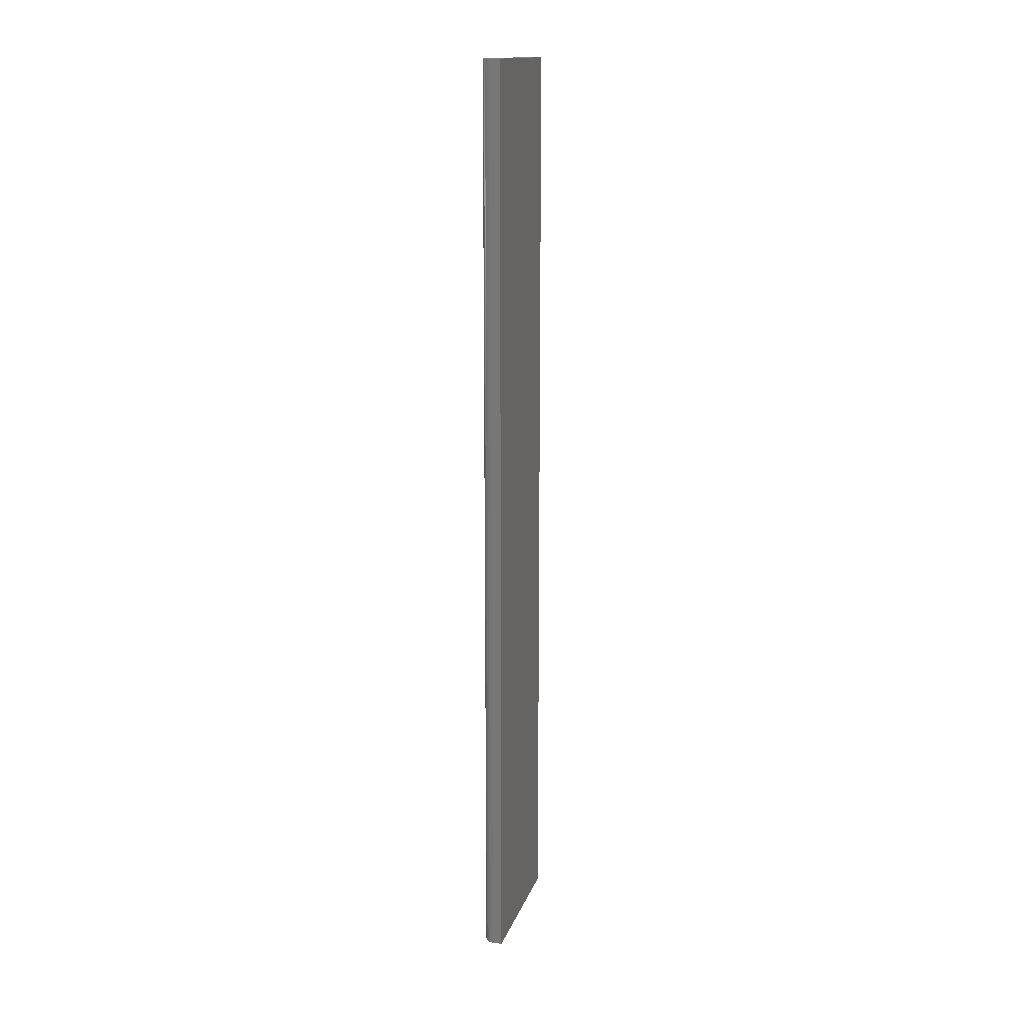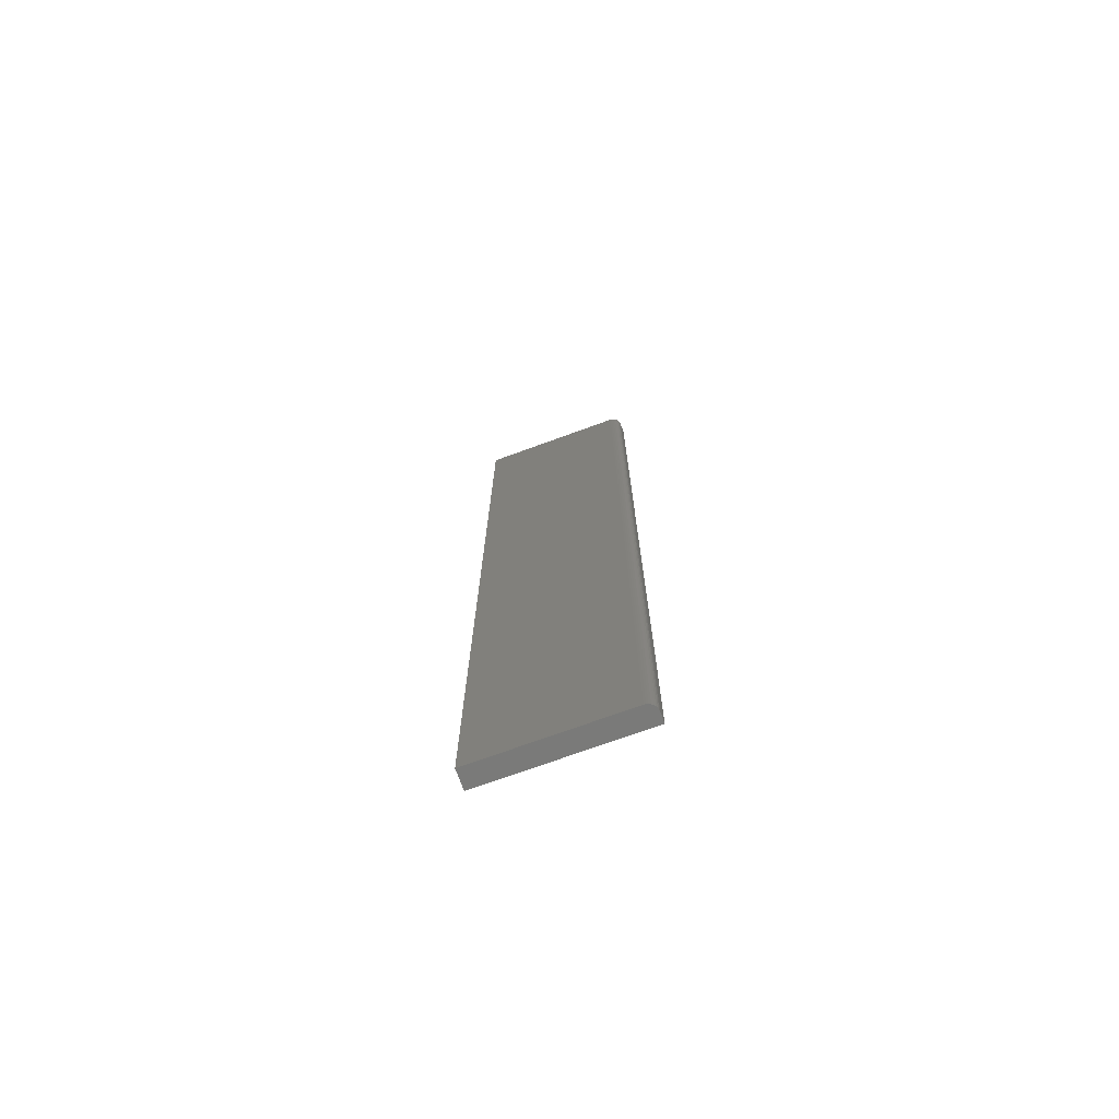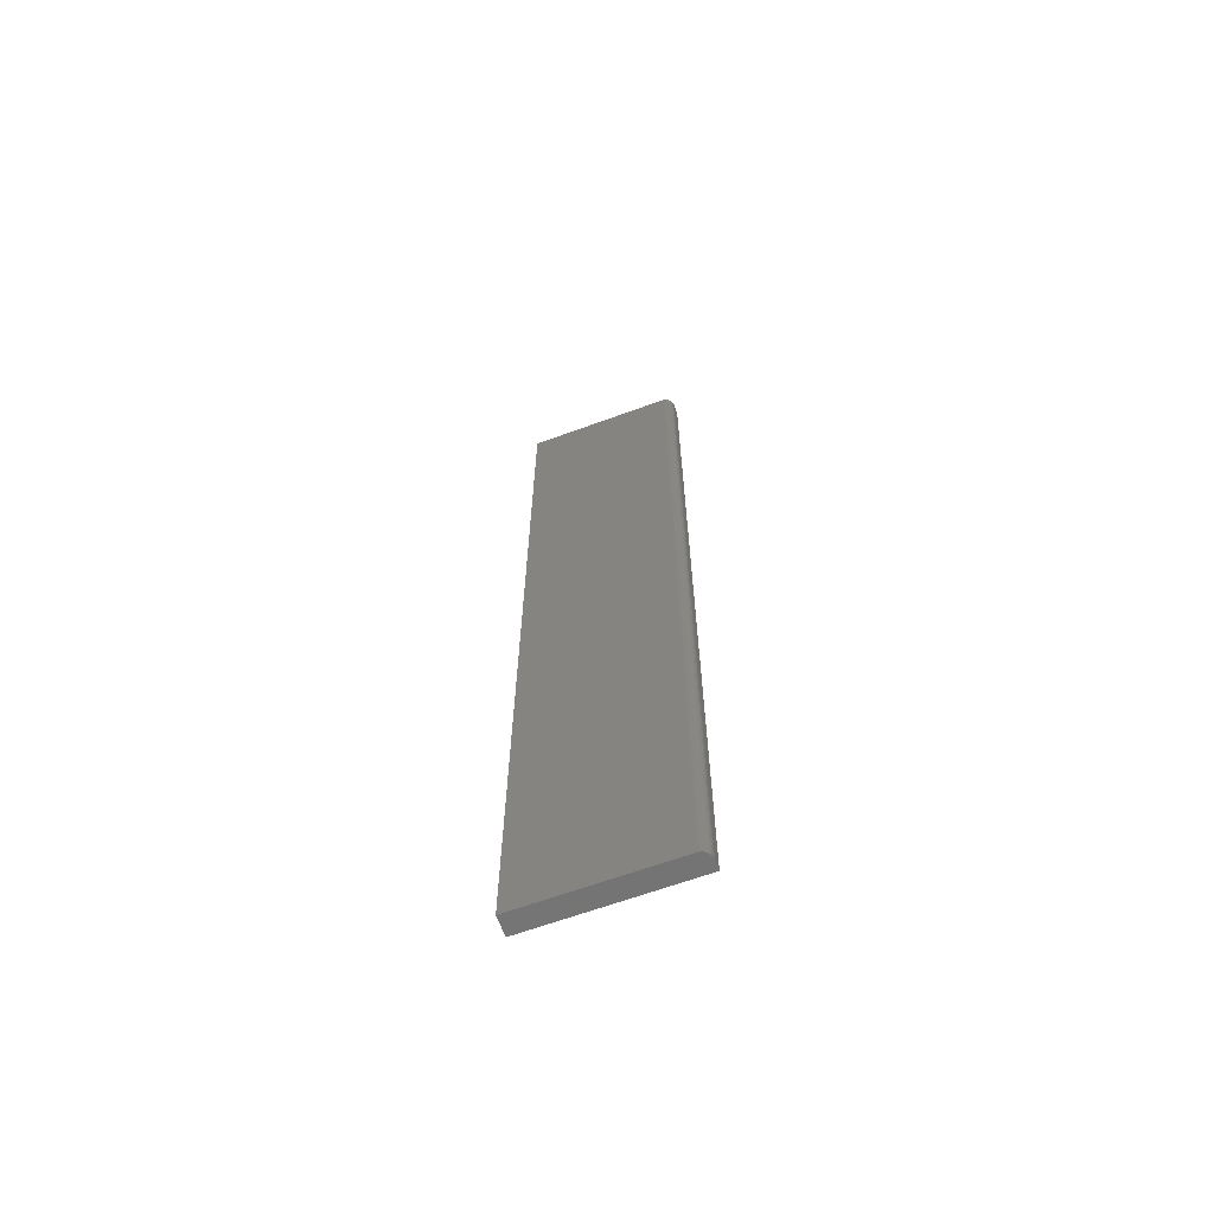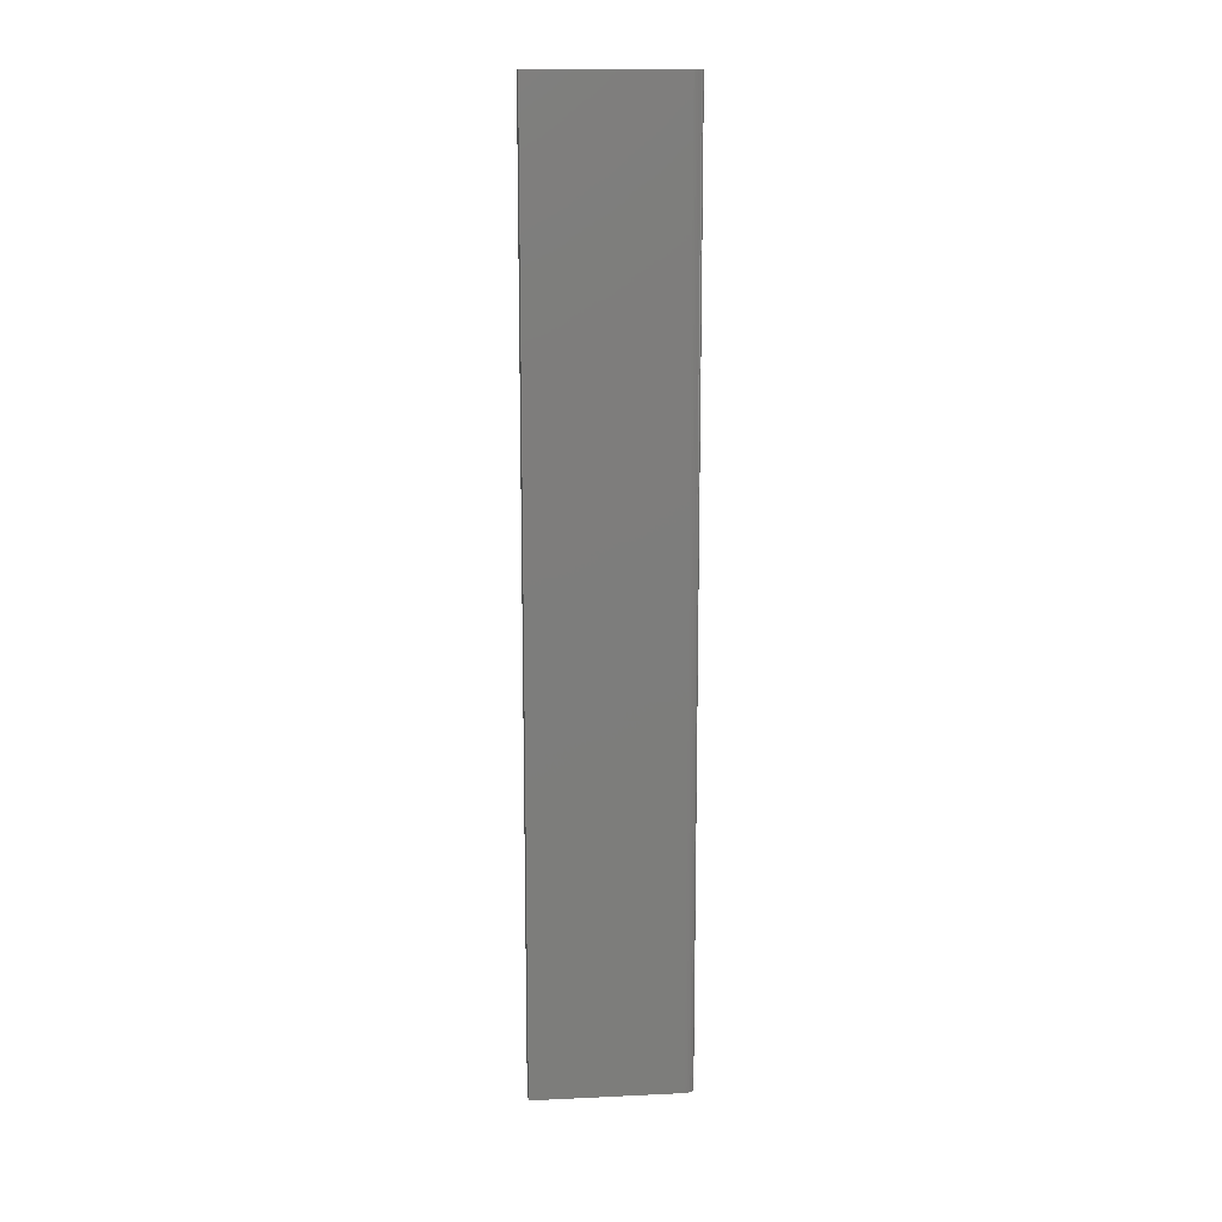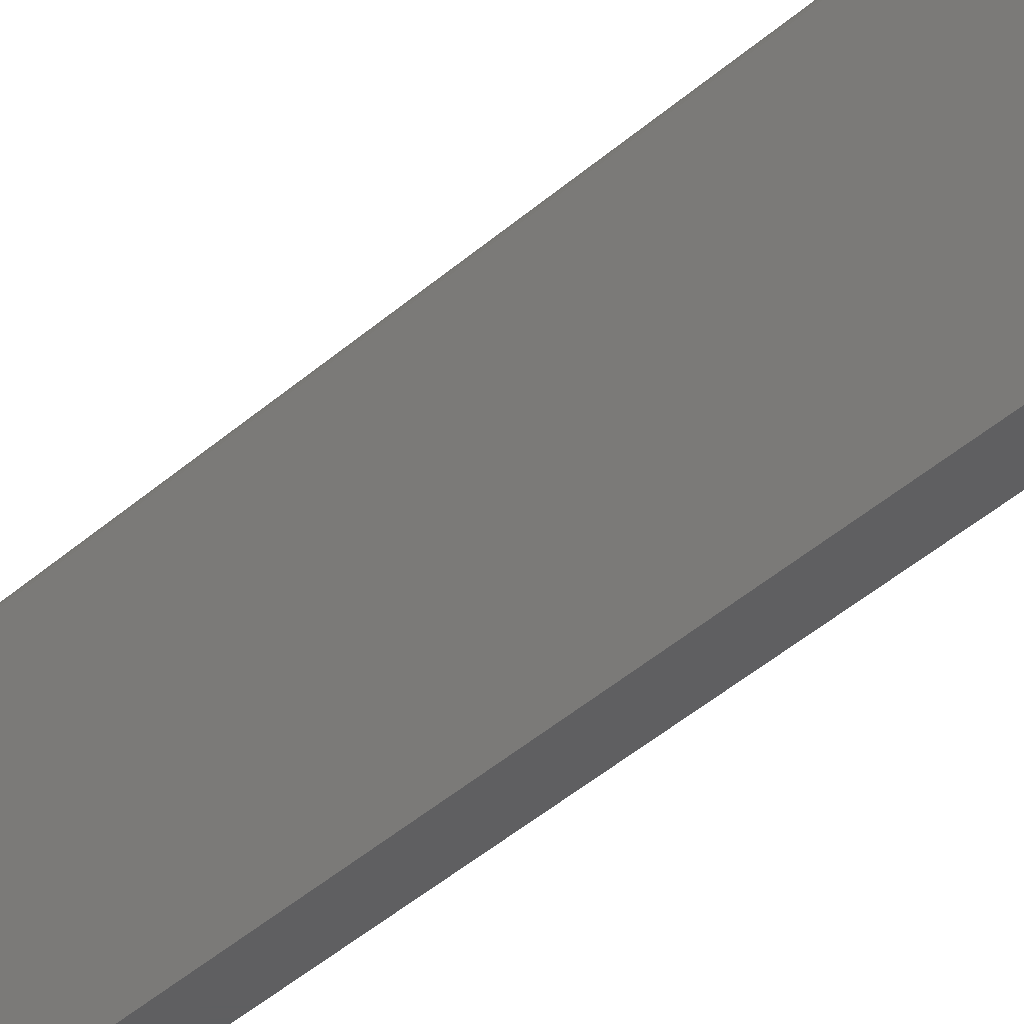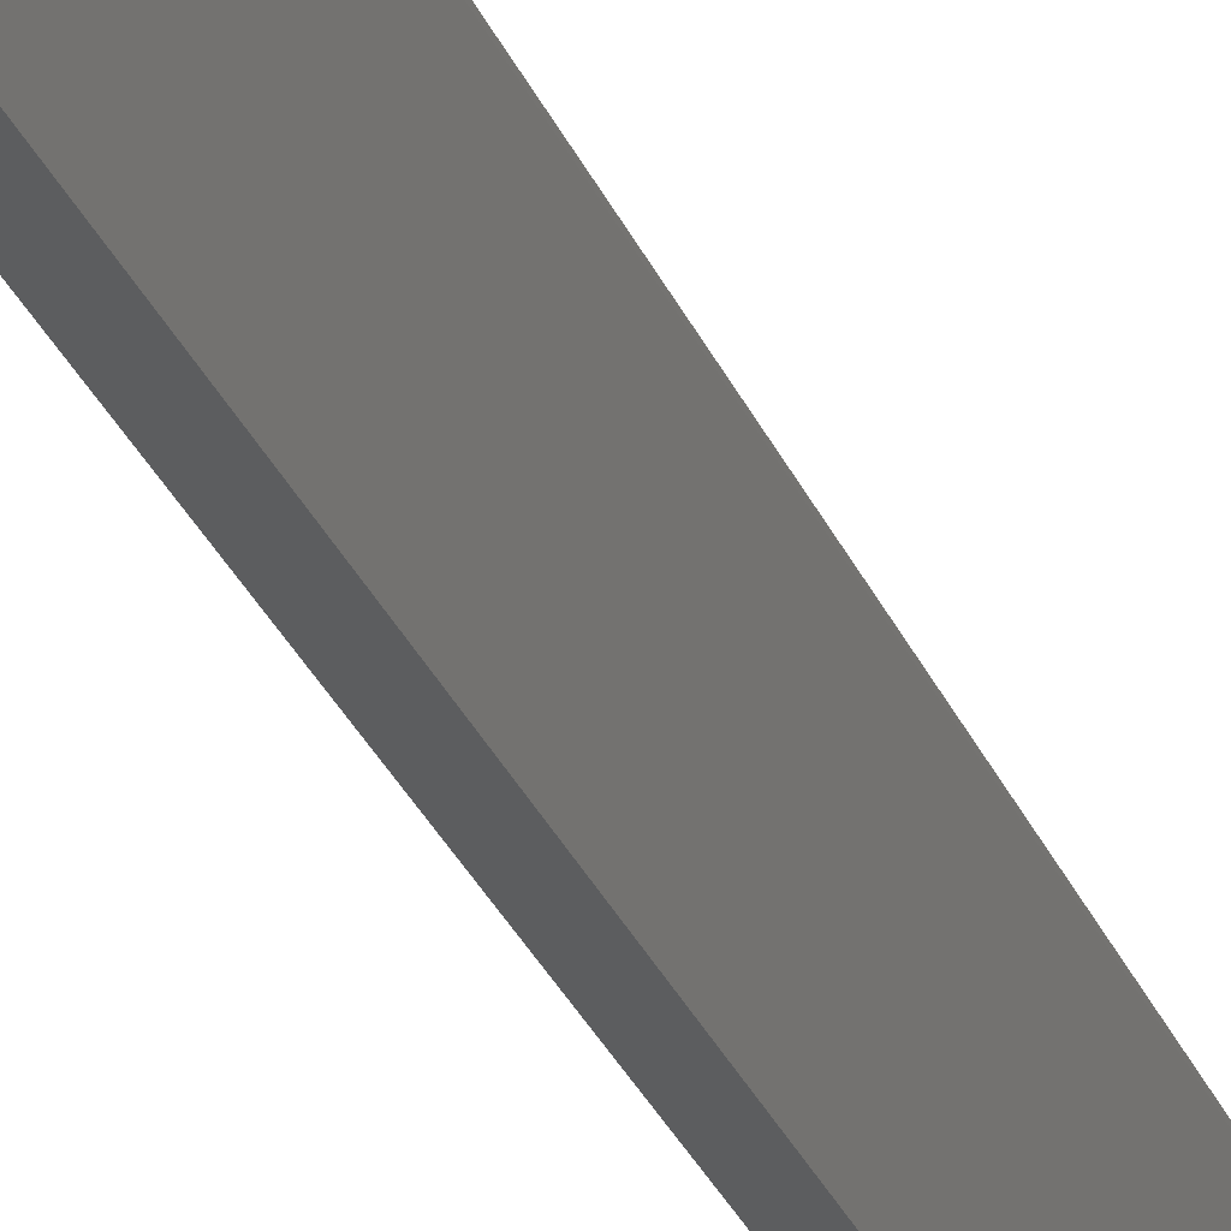
<metadata>
{"format":"stl","ext":"stl","renderer":"f3d","projection":"perspective","resolution":1024,"background":"white","views":[{"elev":15.3,"azim":-164.6,"up":"+Z"},{"elev":-72.9,"azim":110.0,"up":"+Z"},{"elev":-65.0,"azim":110.2,"up":"+Z"},{"elev":13.5,"azim":84.1,"up":"+Z"},{"elev":-38.6,"azim":138.6,"up":"+Y"},{"elev":-30.7,"azim":20.3,"up":"+Y"}]}
</metadata>
<code>
# stl→obj: 24 verts, 44 faces
v 0.01562 -0.125 0
v 0.01562 -0.006497 -7.256e-18
v 0.01562 -0.125 0.75
v 0.01562 -0.006497 0.75
v 0.01547 -0.004973 0.75
v 0.01431 -0.002156 0.75
v 0.01503 -0.003507 0.75
v 0 -0.125 0.75
v 0.01334 -0.0009724 0.75
v 0.01215 -8.542e-07 0.75
v 0.0108 0.0007211 0.75
v 0.009337 0.001166 0.75
v 0.007812 0.001316 0.75
v 0 0.001316 0.75
v 0.007812 0.001316 -7.735e-18
v 0 0.001316 -7.735e-18
v 0 -0.125 0
v 0.01547 -0.004973 -7.35e-18
v 0.01215 -8.542e-07 -7.654e-18
v 0.01334 -0.0009724 -7.594e-18
v 0.01431 -0.002156 -7.522e-18
v 0.01503 -0.003507 -7.439e-18
v 0.009337 0.001166 -7.725e-18
v 0.0108 0.0007211 -7.698e-18
f 1 2 3
f 3 2 4
f 4 5 6
f 6 5 7
f 8 3 4
f 8 4 6
f 8 6 9
f 8 9 10
f 8 10 11
f 8 11 12
f 8 12 13
f 8 13 14
f 15 16 13
f 13 16 14
f 2 1 17
f 18 19 20
f 18 20 21
f 18 21 22
f 16 19 18
f 16 18 2
f 16 2 17
f 19 16 15
f 19 15 23
f 19 23 24
f 15 13 23
f 23 13 12
f 23 12 24
f 24 12 11
f 24 11 19
f 19 11 10
f 19 10 20
f 20 10 9
f 20 9 21
f 21 9 6
f 21 6 22
f 22 6 7
f 22 7 18
f 18 7 5
f 18 5 2
f 2 5 4
f 17 8 16
f 16 8 14
f 3 8 1
f 1 8 17

</code>
